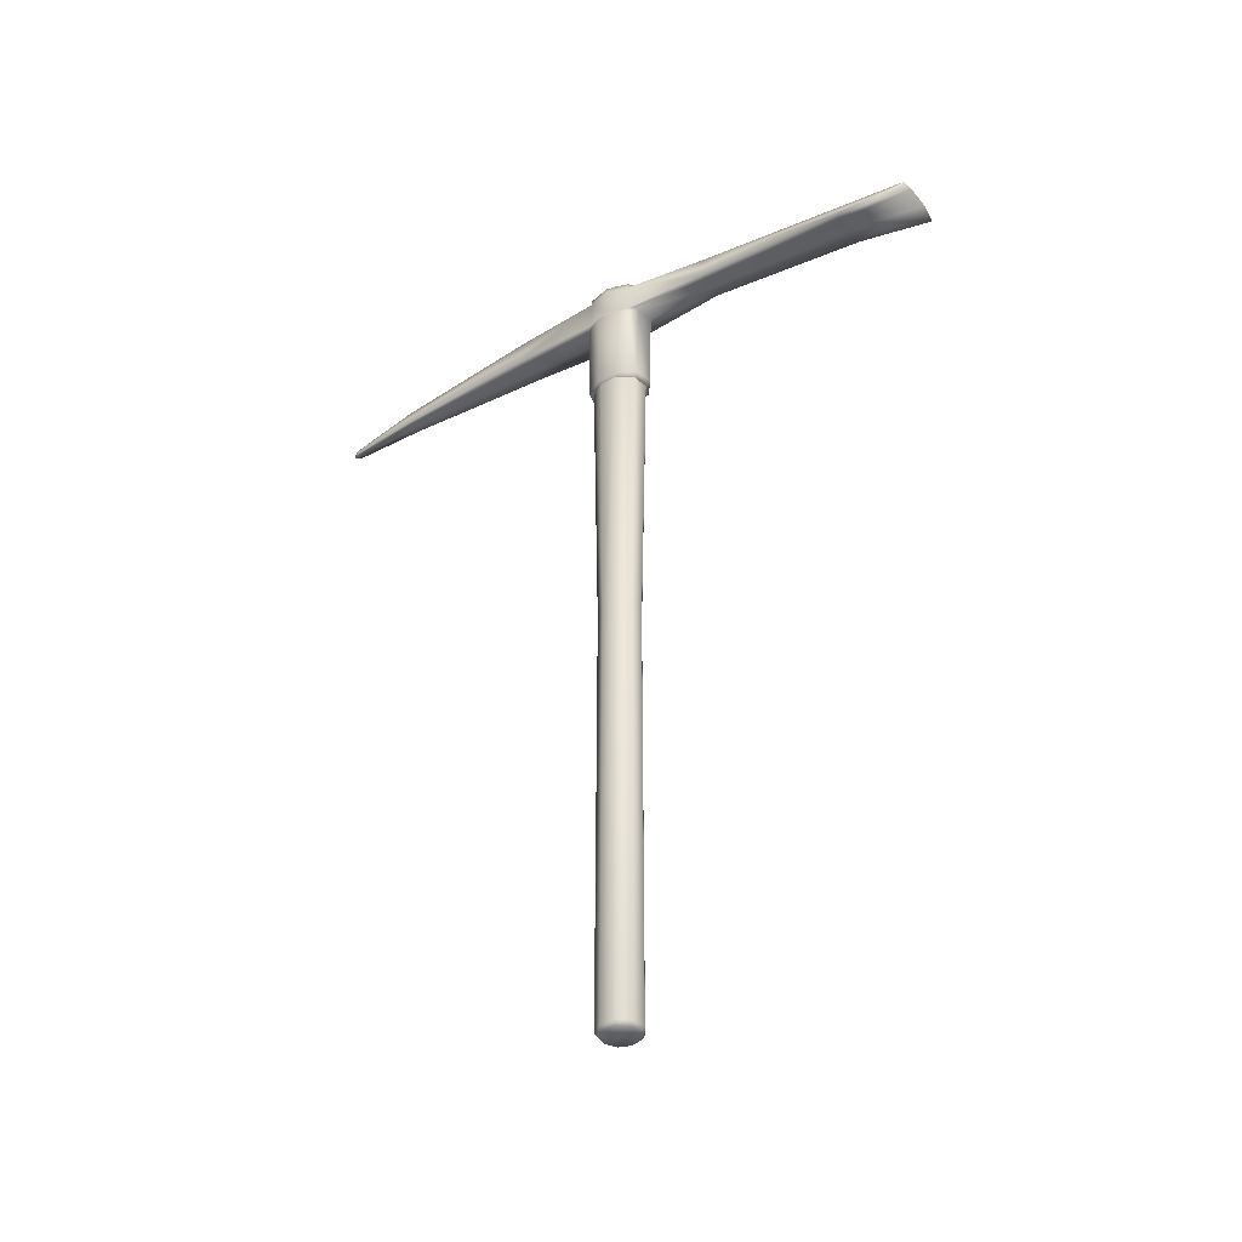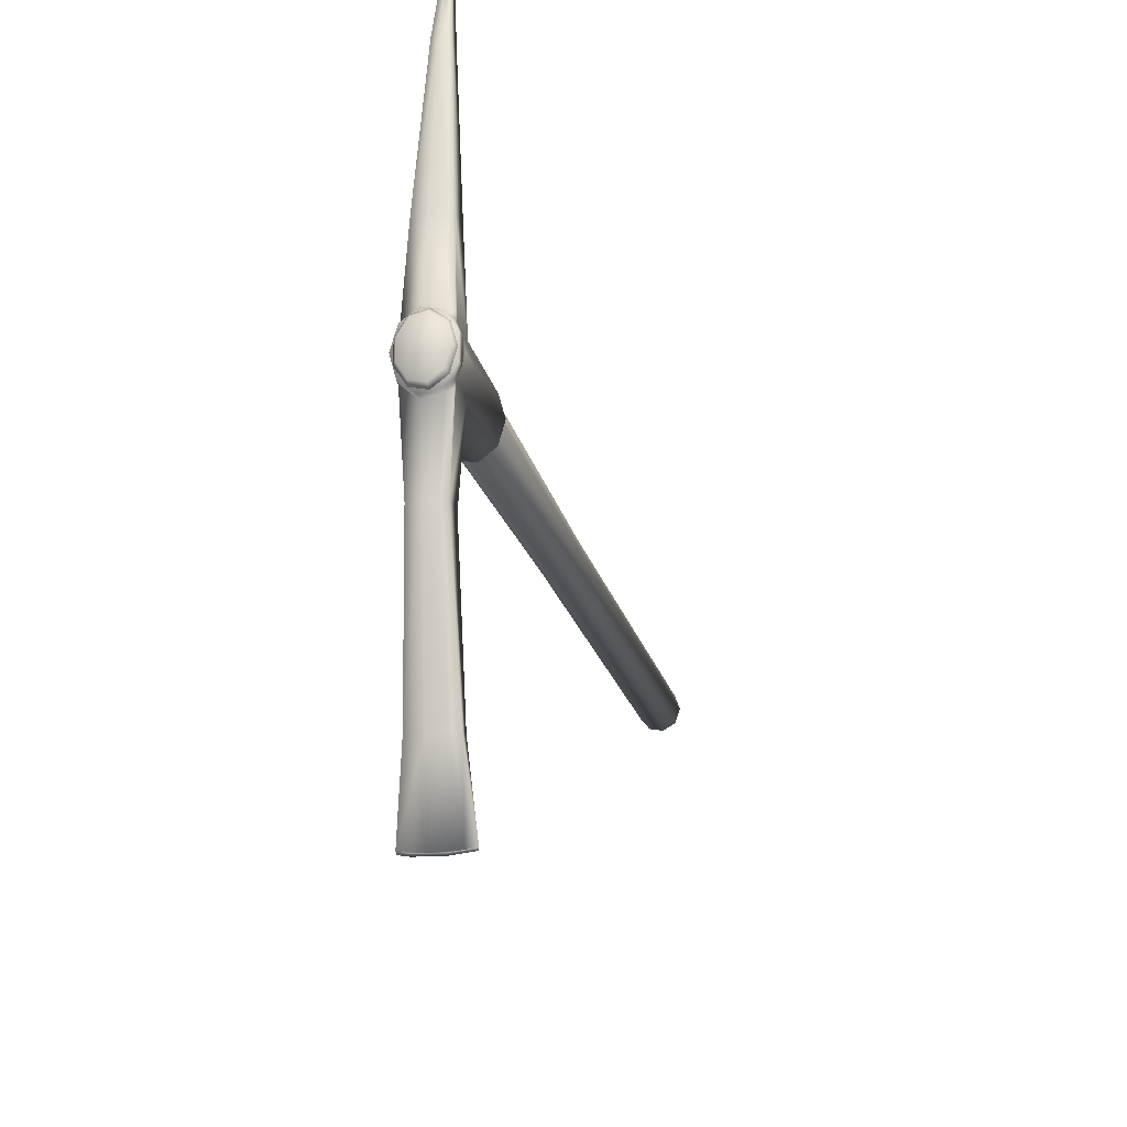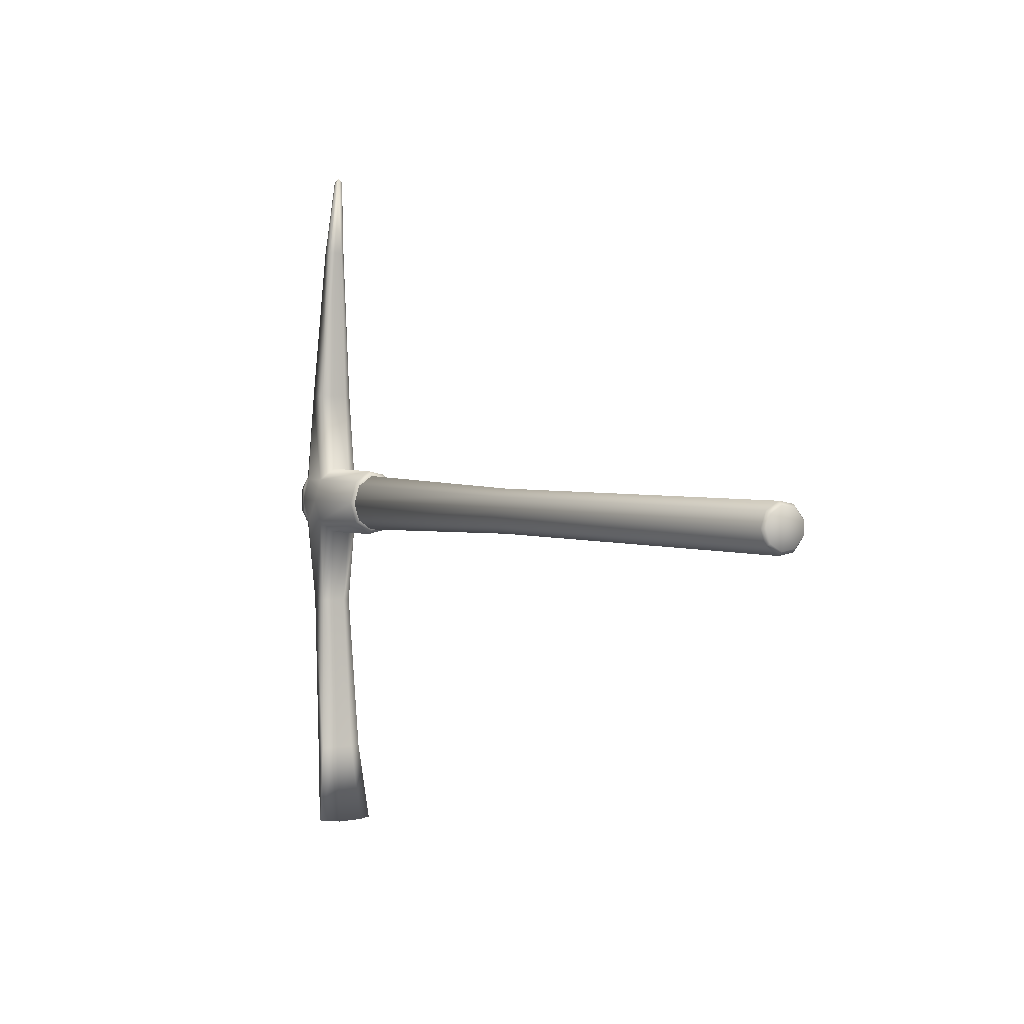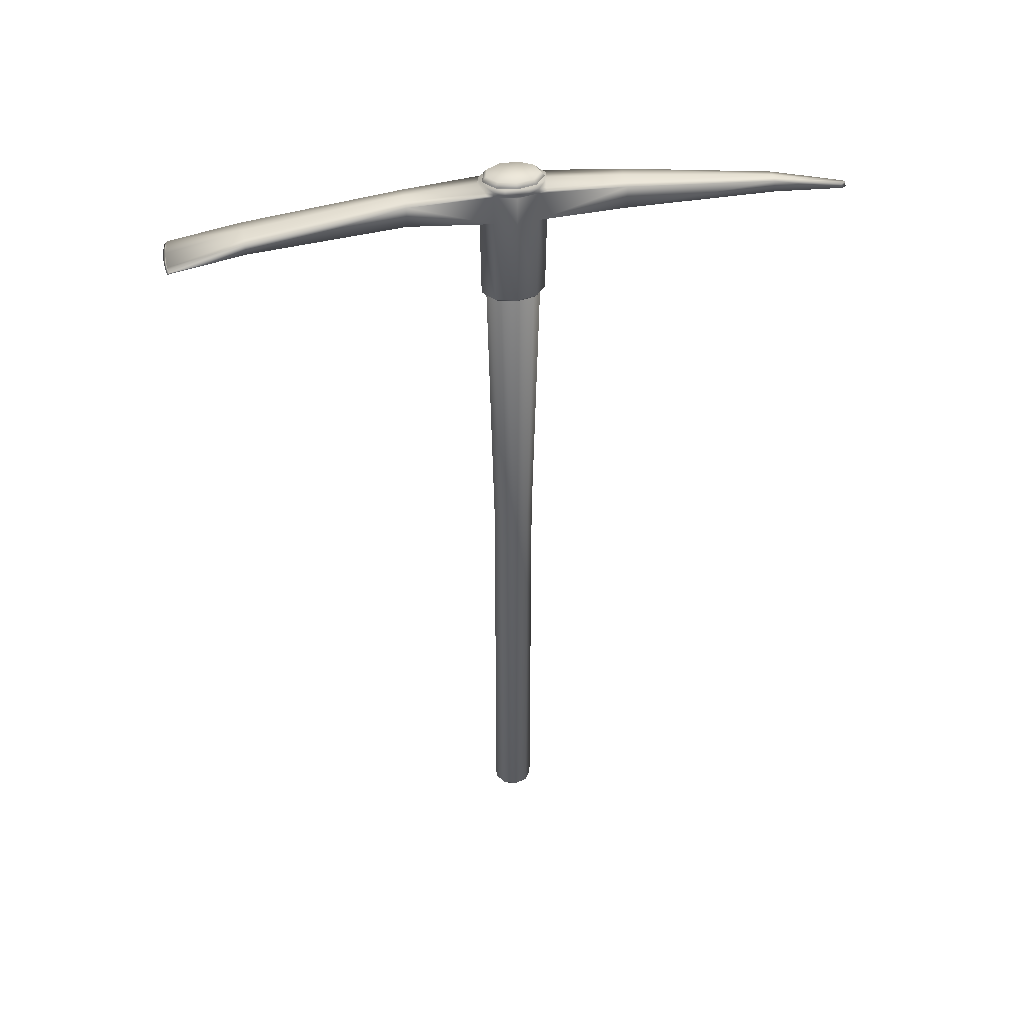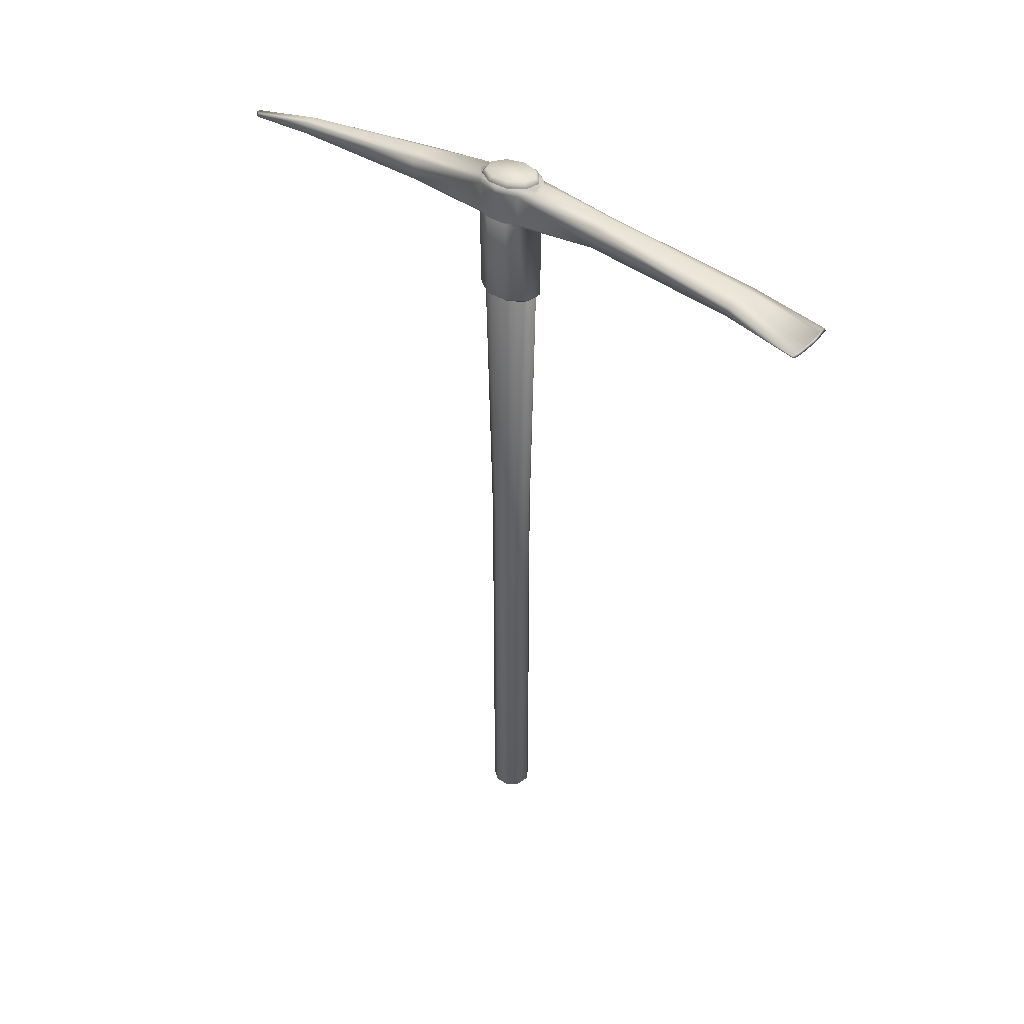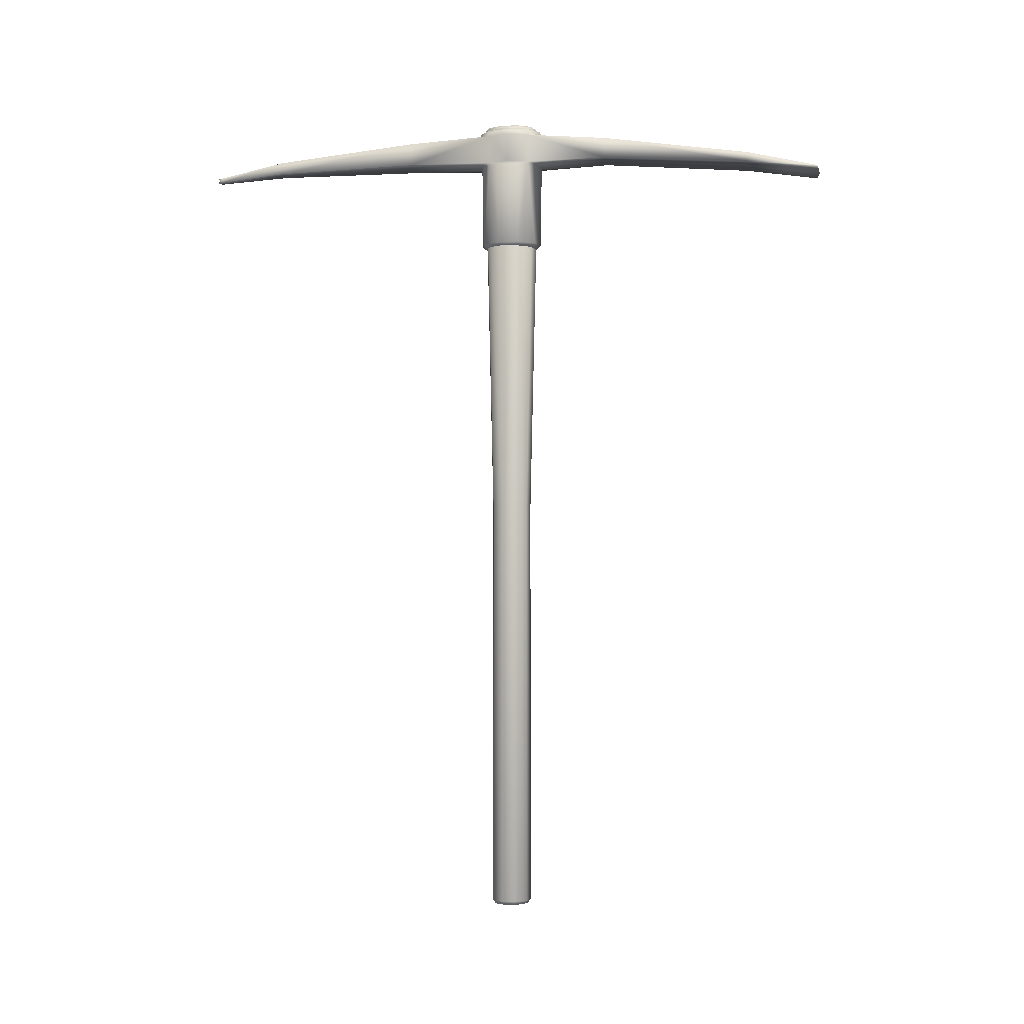
<metadata>
{"format":"obj","ext":"obj","renderer":"f3d","projection":"perspective","resolution":1024,"background":"white","views":[{"elev":-39.6,"azim":122.6,"up":"+Y"},{"elev":-20.6,"azim":-167.1,"up":"+Z"},{"elev":2.0,"azim":-28.8,"up":"+Z"},{"elev":40.3,"azim":-100.1,"up":"+Y"},{"elev":40.0,"azim":127.2,"up":"+Y"},{"elev":-3.1,"azim":98.6,"up":"+Y"}]}
</metadata>
<code>
g pickaxe_LP.obj
v 0.05739 1.918 0
v 0.04396 1.918 -0.04881
v 0.009965 1.918 -0.07478
v -0.02869 1.918 -0.06576
v -0.04527 1.911 -0.05024
v -0.05393 1.918 -0.02597
v -0.05393 1.918 0.02597
v -0.04527 1.911 0.05024
v -0.02869 1.918 0.06576
v 0.009965 1.918 0.07478
v 0.04396 1.918 0.04881
v 0 1.921 0
v 0.05343 1.634 -0.02528
v 0.04475 1.827 -0.04941
v 0.02843 1.634 -0.06401
v -0.009874 1.634 -0.07279
v -0.04356 1.634 -0.04751
v -0.05686 1.634 0
v -0.04356 1.634 0.04751
v -0.009874 1.634 0.07279
v 0.02843 1.634 0.06401
v 0.04475 1.827 0.04941
v 0.05343 1.634 0.02528
v 0.04399 1.625 -0.02257
v 0.02256 1.625 -0.05597
v -0.007695 1.625 -0.063
v -0.03533 1.625 -0.04206
v -0.04705 1.625 0
v -0.03533 1.625 0.04206
v -0.007695 1.625 0.063
v 0.02256 1.625 0.05597
v 0.04399 1.625 0.02257
v 0 1.625 0
v 0.05904 1.904 0
v 0.04523 1.904 -0.05017
v 0.01025 1.904 -0.07687
v -0.02952 1.904 -0.0676
v -0.04523 1.904 -0.05017
v -0.05548 1.904 -0.0267
v -0.05548 1.904 0.0267
v -0.04523 1.904 0.05017
v -0.02952 1.904 0.0676
v 0.01025 1.904 0.07687
v 0.04523 1.904 0.05017
v 0.0585 1.837 0
v 0.05493 1.832 -0.02632
v 0.04481 1.837 -0.04951
v 0.04478 1.832 -0.04946
v 0.06317 1.795 -0.7609
v 0.04121 1.795 -0.7648
v -0.01431 1.795 -0.7666
v -0.06313 1.795 -0.7613
v -0.04478 1.832 -0.04946
v -0.05846 1.832 0
v -0.04478 1.832 0.04946
v -0.0079 1.818 0.7527
v -0.001791 1.818 0.7637
v 0.005156 1.818 0.7599
v 0.007905 1.819 0.7528
v 0.04481 1.837 0.04951
v 0.04478 1.832 0.04946
v 0.05493 1.832 0.02632
v 0.02923 1.832 -0.06664
v -0.01015 1.832 -0.07578
v -0.01015 1.832 0.07578
v 0.02923 1.832 0.06664
v 0.04424 1.832 -0.06408
v -0.0447 1.903 -0.06477
v -0.04431 1.903 0.06895
v -0.04515 1.899 0.05005
v 0.04387 1.833 0.06823
v 0.04432 1.841 -0.5904
v 0.047 1.818 -0.5904
v 0.02756 1.818 -0.5904
v -0.009572 1.818 -0.5904
v -0.04695 1.816 -0.5904
v -0.04755 1.84 -0.5904
v -0.02682 1.843 -0.5904
v 0.009315 1.843 -0.5904
v 0.0347 1.892 -0.239
v 0.03421 1.843 -0.2389
v 0.02006 1.842 -0.2391
v -0.006967 1.842 -0.2391
v -0.03417 1.839 -0.2389
v -0.03461 1.887 -0.239
v -0.021 1.894 -0.2391
v 0.007292 1.894 -0.2391
v 0.06376 1.799 -0.7561
v -0.06365 1.798 -0.757
v -0.04162 1.799 -0.7597
v 0.01445 1.799 -0.7615
v 0.04155 1.798 -0.7605
v -0.01443 1.799 -0.7624
v -0.04515 1.899 -0.05005
v -0.05894 1.899 0
v -0.005208 1.83 0.7574
v -0.007965 1.827 0.7501
v -0.001806 1.827 0.7612
v 0.001808 1.83 0.7613
v 0.005198 1.827 0.7574
v 0.007978 1.83 0.7502
v -0.02347 1.894 0.2498
v -0.03589 1.889 0.2498
v -0.0356 1.837 0.2498
v -0.00807 1.837 0.2499
v 0.02323 1.837 0.2498
v 0.03562 1.841 0.2498
v 0.03595 1.894 0.2498
v 0.00815 1.894 0.2499
v -0.01176 1.862 0.5904
v -0.01799 1.858 0.5904
v -0.01785 1.831 0.5904
v -0.004046 1.831 0.5904
v 0.01165 1.831 0.5904
v 0.01786 1.834 0.5904
v 0.01802 1.862 0.5904
v 0.004085 1.862 0.5904
v 0.04312 0.008602 -0.01636
v 0.02294 0.008604 -0.04143
v -0.007968 0.008605 -0.04711
v -0.03515 0.008603 -0.03075
v -0.04588 0.008602 0
v -0.03515 0.008603 0.03075
v -0.007968 0.008605 0.04711
v 0.02294 0.008604 0.04143
v 0.04312 0.008602 0.01636
v 0.04954 1.921 -0.02385
v 0.02636 1.921 -0.06039
v -0.009155 1.921 -0.06867
v -0.04039 1.921 -0.04482
v -0.05272 1.921 0
v -0.04039 1.921 0.04482
v -0.009155 1.921 0.06867
v 0.02636 1.921 0.06039
v 0.04954 1.921 0.02385
v 0.03797 0 -0.01338
v 0.02056 0 -0.03481
v -0.007175 0 -0.03987
v -0.03124 0 -0.0255
v -0.04024 0 0
v -0.03124 -0 0.0255
v -0.007175 -0 0.03987
v 0.02056 -0 0.03481
v 0.03797 -0 0.01338
v -0 0 0
v 0.0435 1.93 -0.02095
v 0.02315 1.93 -0.05305
v -0.008039 1.93 -0.06033
v -0.03546 1.93 -0.03938
v -0.04629 1.93 0
v -0.03546 1.93 0.03938
v -0.008039 1.93 0.06033
v 0.02315 1.93 0.05305
v 0.0435 1.93 0.02095
v 0 1.93 0
v 0.04244 0.9784 -0.01625
v 0.02258 0.9784 -0.04115
v -0.007843 0.9784 -0.04679
v -0.0346 0.9784 -0.03054
v -0.04517 0.9784 0
v -0.0346 0.9784 0.03054
v -0.007843 0.9784 0.04679
v 0.02258 0.9784 0.04115
v 0.04244 0.9784 0.01625
f 35 2 1 34
f 37 36 87 86
f 10 11 12
f 5 39 6
f 9 10 12
f 102 109 43 42
f 9 8 42
f 40 7 6 39
f 43 10 9 42
f 12 11 1
f 44 43 109 108
f 46 45 62
f 117 99 101 116
f 14 46 13
f 2 3 12
f 78 86 87 79
f 96 97 98
f 58 100 98 57
f 106 114 113 105
f 38 5 37
f 13 23 32 24
f 5 38 39
f 41 8 40
f 8 41 42
f 45 34 44 60
f 53 94 85 84
f 1 2 12
f 4 6 12
f 53 17 18 54
f 48 46 14
f 25 15 13 24
f 13 46 62 23
f 63 15 16 64
f 71 106 66
f 84 83 64 53
f 111 112 56 97
f 29 30 20 19
f 104 55 65 105
f 91 92 93
f 76 84 85 77
f 82 67 63
f 105 65 66 106
f 25 26 16 15
f 18 17 27 28
f 63 48 14
f 54 18 19 55
f 17 16 26 27
f 114 58 57 113
f 66 61 71
f 73 72 80 81
f 21 20 30 31
f 33 24 32
f 24 33 25
f 61 66 22
f 62 61 22
f 33 30 29
f 33 27 26
f 41 70 69
f 22 21 23
f 8 9 7
f 7 9 12
f 62 22 23
f 83 82 63 64
f 63 14 15
f 62 45 60
f 22 66 21
f 92 50 51 93
f 39 94 95
f 54 95 94 53
f 98 97 56 57
f 67 82 81
f 103 69 70
f 33 26 25
f 51 50 74 75
f 19 18 28 29
f 31 33 32
f 92 49 50
f 33 31 30
f 93 51 52 89
f 76 77 89 52
f 32 23 21 31
f 14 13 15
f 33 29 28
f 8 7 40
f 68 85 94
f 55 19 20 65
f 103 70 55 104
f 96 98 99
f 95 40 39
f 127 156 157 128
f 33 28 27
f 48 63 67
f 94 38 68
f 64 16 17 53
f 87 80 72 79
f 74 73 81 82
f 107 71 60
f 129 158 159 130
f 157 156 118 119
f 91 93 90
f 117 109 102 110
f 68 86 85
f 90 89 77 78
f 74 82 83 75
f 111 103 104 112
f 92 91 88
f 91 90 78 79
f 90 93 89
f 75 76 52 51
f 46 47 45
f 100 59 101
f 40 95 70
f 41 40 70
f 59 100 58
f 48 47 46
f 86 68 37
f 102 69 103
f 86 78 77 85
f 113 112 104 105
f 70 95 54 55
f 73 74 50 49
f 112 113 57 56
f 116 101 59 115
f 81 80 35 47
f 60 61 62
f 115 59 58 114
f 107 60 44 108
f 88 72 73 49
f 39 38 94
f 65 20 21 66
f 144 136 118 126
f 107 115 114 106
f 71 107 106
f 88 91 79 72
f 103 111 110 102
f 49 92 88
f 38 37 68
f 42 41 69
f 100 101 99
f 136 137 119 118
f 117 116 108 109
f 61 60 71
f 120 158 157 119
f 75 83 84 76
f 42 69 102
f 115 107 108 116
f 110 111 97 96
f 47 67 81
f 110 96 99 117
f 99 98 100
f 47 48 67
f 118 156 164 126
f 140 141 123 122
f 133 162 163 134
f 155 147 148
f 155 146 147
f 126 125 143 144
f 155 154 146
f 35 34 45 47
f 141 145 142
f 158 120 121 159
f 128 129 148 147
f 152 155 151
f 151 132 133 152
f 146 154 135 127
f 145 138 137
f 137 138 120 119
f 160 159 121 122
f 122 121 139 140
f 138 145 139
f 141 142 124 123
f 125 124 142 143
f 145 143 142
f 44 11 10 43
f 130 159 160 131
f 128 157 158 129
f 145 140 139
f 145 144 143
f 155 149 150
f 163 162 124 125
f 153 152 133 134
f 5 6 4
f 145 137 136
f 149 155 148
f 151 155 150
f 155 152 153
f 164 156 127 135
f 149 148 129 130
f 132 161 162 133
f 150 149 130 131
f 126 164 163 125
f 150 131 132 151
f 154 155 153
f 37 4 3 36
f 36 3 2 35
f 154 153 134 135
f 127 128 147 146
f 140 145 141
f 131 160 161 132
f 139 121 120 138
f 124 162 161 123
f 123 161 160 122
f 134 163 164 135
f 145 136 144
f 3 4 12
f 34 1 11 44
f 6 7 12
f 5 4 37
f 36 35 80 87

</code>
